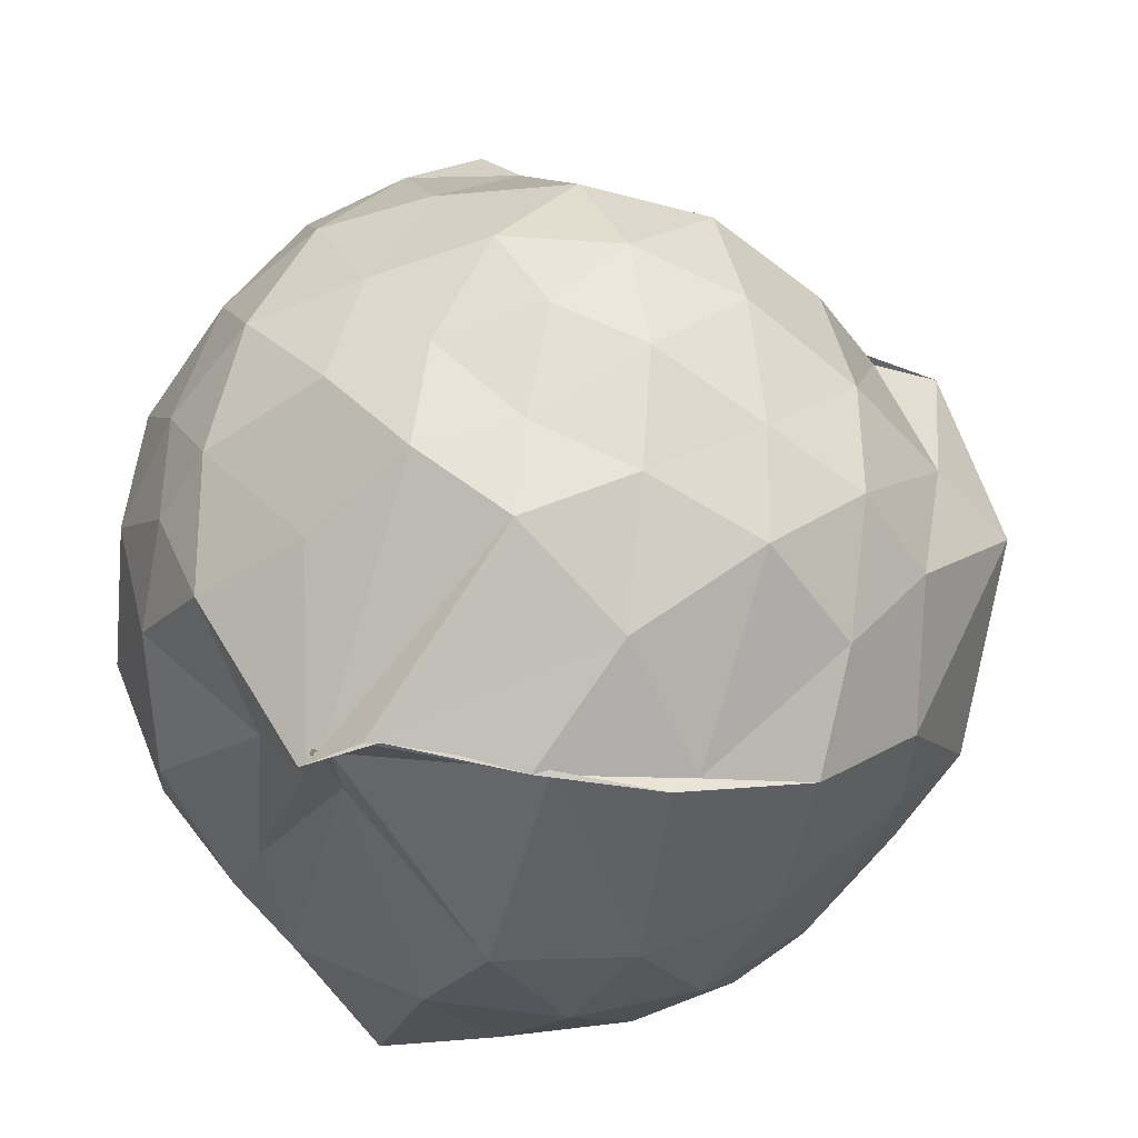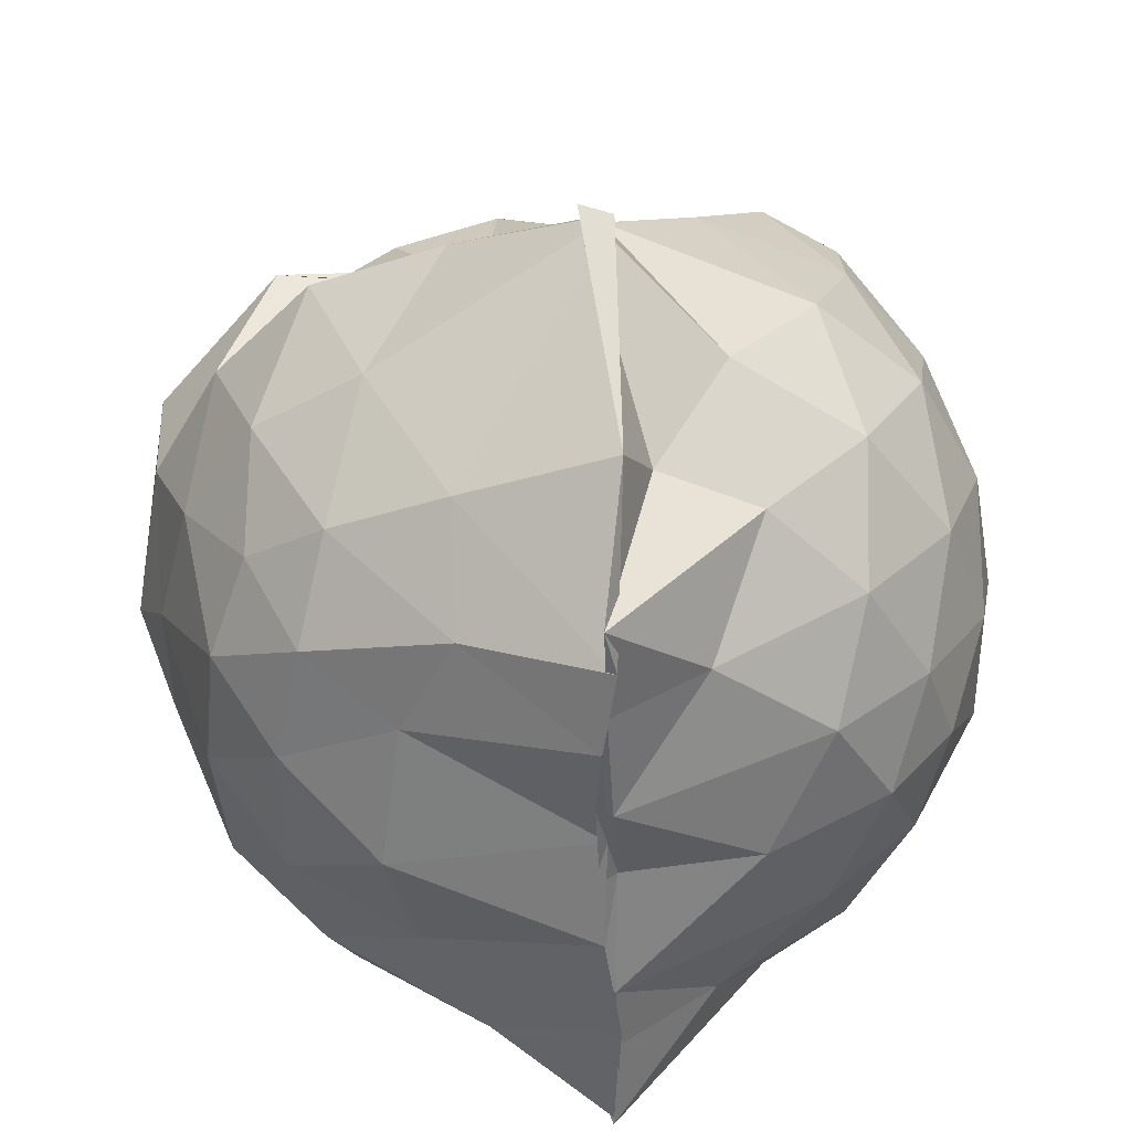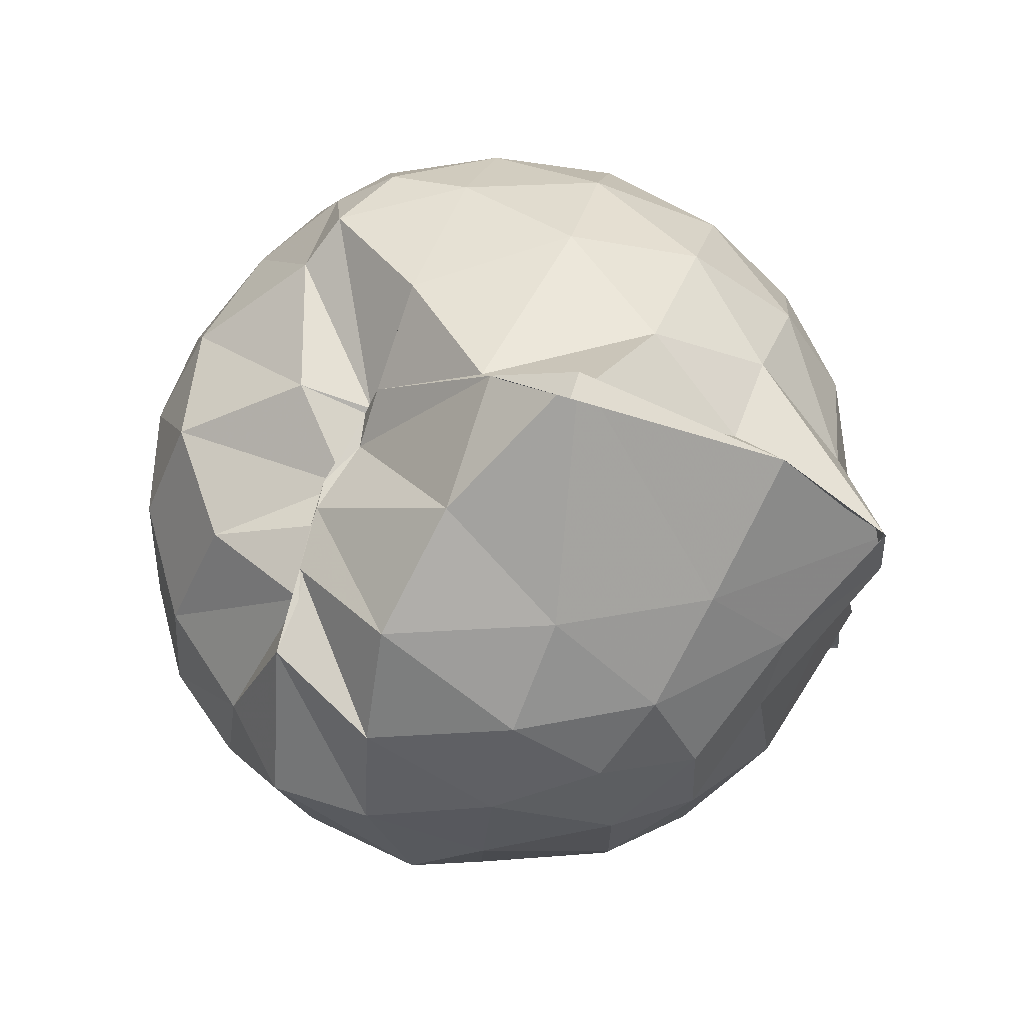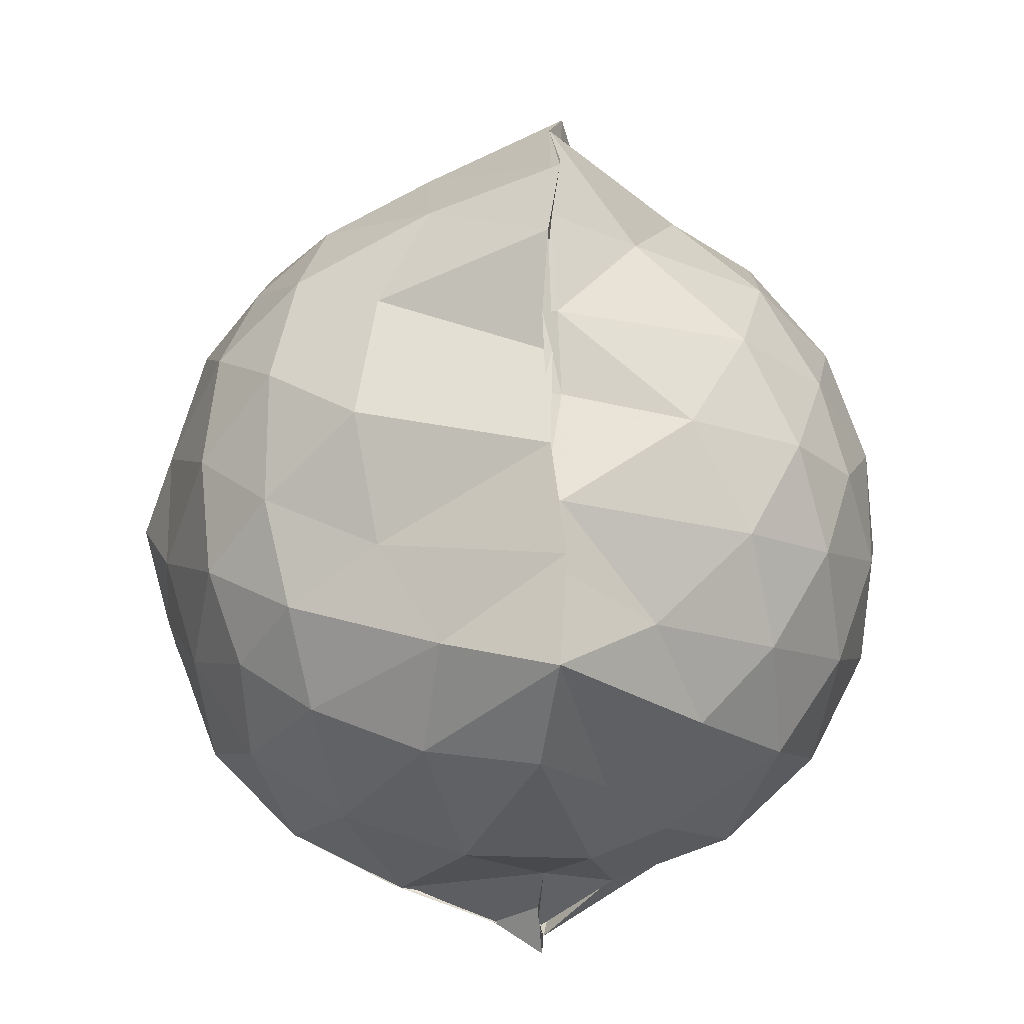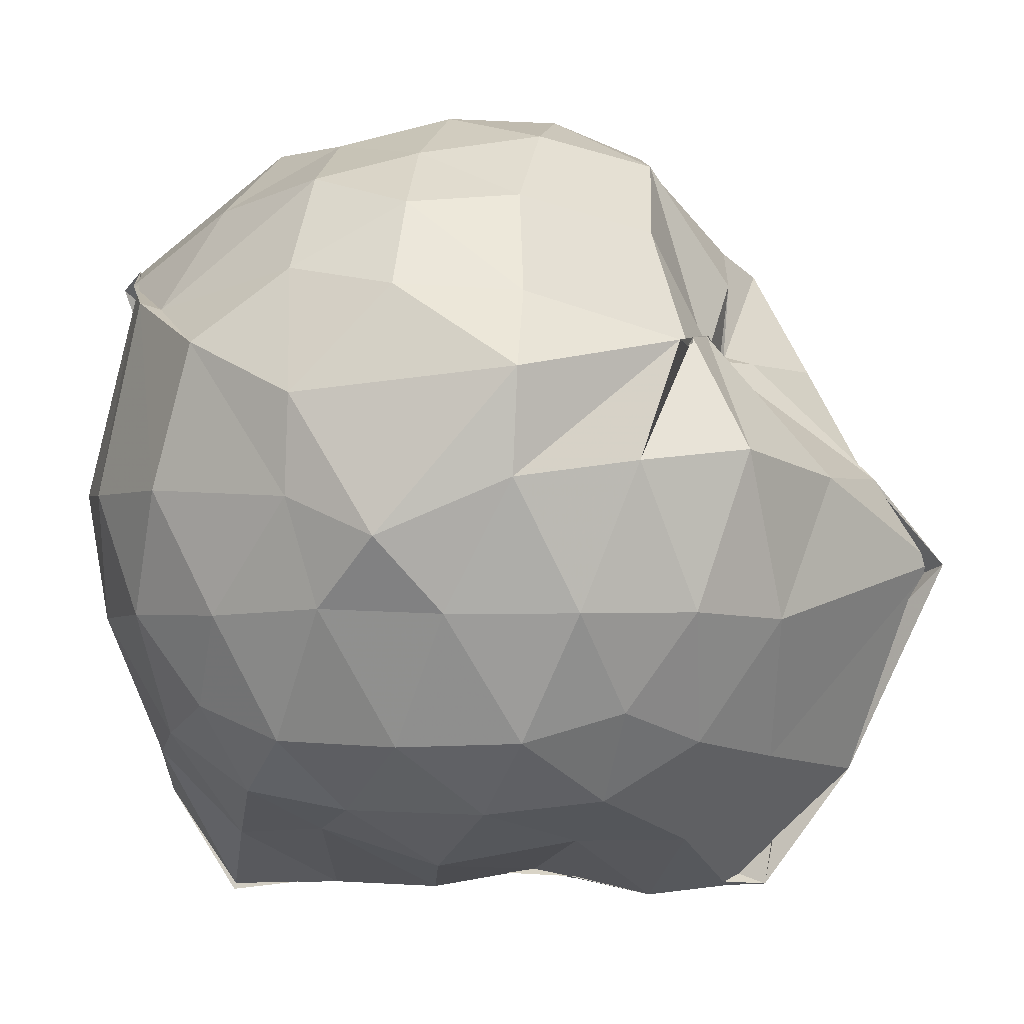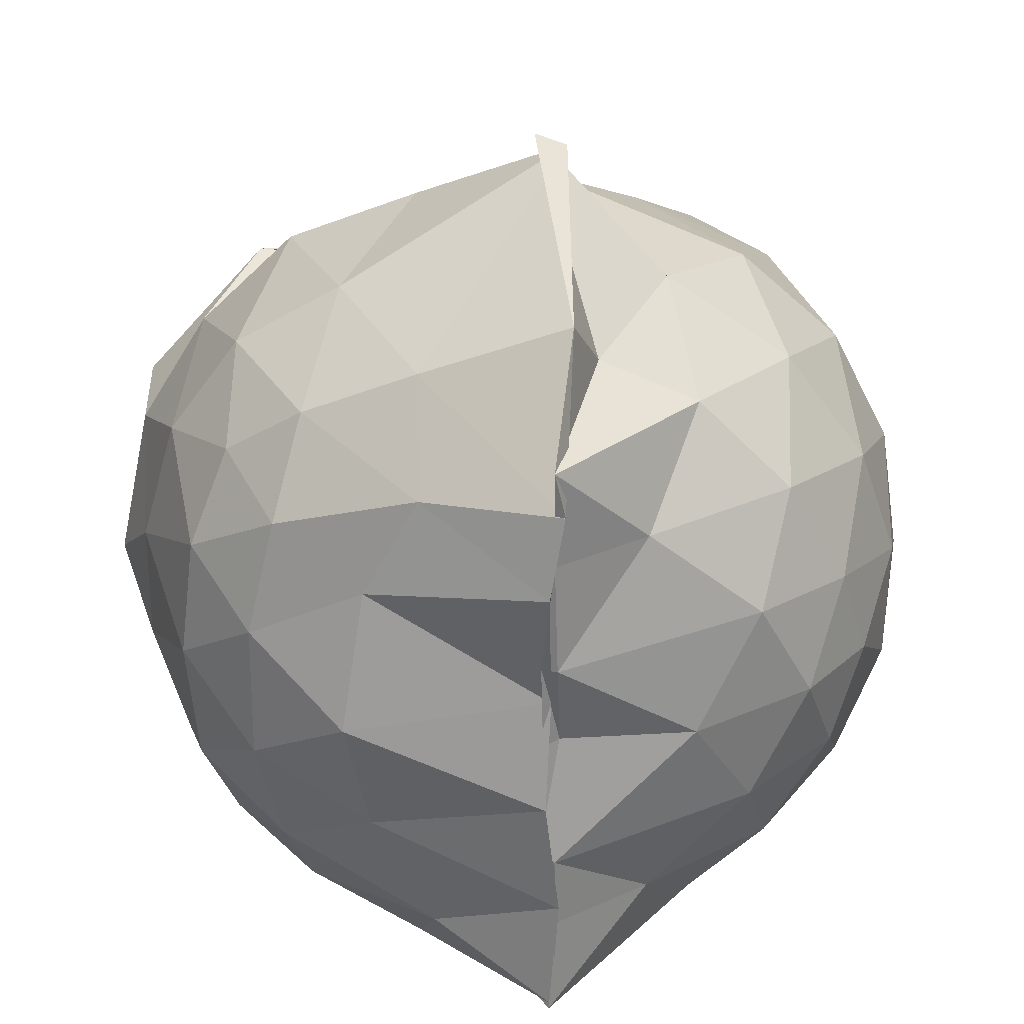
<metadata>
{"format":"obj","ext":"obj","renderer":"f3d","projection":"perspective","resolution":1024,"background":"white","views":[{"elev":52.0,"azim":24.4,"up":"+Z"},{"elev":-49.2,"azim":-179.3,"up":"+Z"},{"elev":75.7,"azim":108.4,"up":"+Y"},{"elev":-22.3,"azim":179.4,"up":"+Y"},{"elev":0.3,"azim":103.3,"up":"+Z"},{"elev":-59.9,"azim":179.2,"up":"+Z"}]}
</metadata>
<code>
v -0.9061 -0.1076 1.006
v -0.9799 -0.07739 -0.8023
v -0.1207 -0.07944 0.5552
v -0.1914 0.1882 0.5406
v -0.4377 0.4977 0.4321
v -0.6099 0.5016 0.4645
v -0.7219 0.4962 0.472
v -0.9116 0.4943 0.4347
v -0.9254 0.4996 0.4246
v -1.351 0.5097 0.653
v -1.514 0.4542 0.5745
v -1.612 0.2014 0.6297
v -1.65 -0.09376 0.6492
v -1.617 -0.3782 0.617
v -1.529 -0.5904 0.5816
v -1.36 -0.7495 0.6125
v -0.9996 -0.9945 0.5431
v -0.9973 -1.023 0.6214
v -0.8707 -0.932 0.6563
v -0.6077 -0.848 0.6003
v -0.3424 -0.6792 0.5232
v -0.1832 -0.3264 0.5973
v -0.03334 0.2122 0.3745
v -0.3007 0.5042 0.4386
v -0.5052 0.4973 0.4548
v -0.6546 0.5047 0.4648
v -0.8307 0.4927 0.4202
v -0.9566 0.5645 0.4162
v -1.195 0.6637 0.4065
v -1.516 0.5293 0.3856
v -1.692 0.3221 0.3687
v -1.779 0.06525 0.3891
v -1.775 -0.2384 0.3999
v -1.69 -0.507 0.3757
v -1.512 -0.7315 0.3911
v -1.169 -0.8746 0.428
v -0.9856 -0.9588 0.5984
v -0.9855 -0.9201 0.5388
v -0.5774 -0.8223 0.5985
v -0.3726 -0.7411 0.5413
v -0.1519 -0.5409 0.4387
v -0.04217 -0.2839 0.324
v -0.04062 0.2007 0.1467
v -0.1861 0.4399 0.1818
v -0.3929 0.6406 0.2072
v -0.6848 0.7796 0.1473
v -0.9897 0.8466 0.1452
v -0.9963 0.8157 0.1671
v -1.428 0.6617 0.09389
v -1.654 0.4607 0.09412
v -1.789 0.2008 0.09859
v -1.837 -0.09369 0.1002
v -1.791 -0.3866 0.1023
v -1.655 -0.6494 0.1021
v -1.439 -0.8519 0.1103
v -1.159 -0.9526 0.1226
v -0.9964 -0.8759 0.3554
v -0.6453 -0.9757 0.1069
v -0.3828 -0.8455 0.1075
v -0.1794 -0.6385 0.1187
v -0.04734 -0.2933 0.1065
v 0.01012 -0.08508 0.02444
v -0.1402 0.3214 -0.1379
v -0.2942 0.5427 -0.1397
v -0.527 0.6909 -0.1631
v -1.019 0.9825 -0.05071
v -0.9477 1.008 -0.05238
v -1.24 0.728 -0.1686
v -1.515 0.5484 -0.1953
v -1.697 0.3078 -0.2007
v -1.788 0.04728 -0.1697
v -1.787 -0.232 -0.1697
v -1.693 -0.4943 -0.1949
v -1.54 -0.7239 -0.1982
v -1.271 -0.8941 -0.145
v -1.095 -0.9706 -0.1571
v -0.8015 -0.9667 -0.169
v -0.5172 -0.8781 -0.1768
v -0.2948 -0.7211 -0.1573
v -0.1492 -0.4896 -0.1511
v -0.06799 -0.2285 -0.131
v -0.06629 0.04593 -0.1382
v -0.2856 0.3892 -0.3562
v -0.456 0.5202 -0.4293
v -0.706 0.6411 -0.4803
v -1.029 0.7823 -0.5368
v -1.087 0.6472 -0.4151
v -1.304 0.556 -0.4243
v -1.509 0.3614 -0.4484
v -1.645 0.1229 -0.4235
v -1.711 -0.09198 -0.3723
v -1.644 -0.3093 -0.4255
v -1.506 -0.5507 -0.4464
v -1.338 -0.7279 -0.4341
v -1.123 -0.865 -0.3901
v -0.9673 -0.882 -0.6227
v -0.7112 -0.8164 -0.5001
v -0.4537 -0.699 -0.434
v -0.28 -0.5654 -0.3571
v -0.2056 -0.3632 -0.423
v -0.1775 -0.0887 -0.429
v -0.206 0.1812 -0.4182
v -0.2576 -0.08612 0.7416
v -0.3645 0.1394 0.7626
v -0.5389 0.3978 0.6899
v -0.7322 0.4914 0.4235
v -0.9248 0.5116 0.5994
v -1.231 0.453 0.7025
v -1.449 0.345 0.7042
v -1.504 0.0631 0.7907
v -1.501 -0.242 0.8127
v -1.459 -0.5102 0.7319
v -1.168 -0.6417 0.7739
v -0.9866 -0.9391 0.5881
v -0.9006 -0.944 0.6531
v -0.5285 -0.5959 0.7588
v -0.3622 -0.325 0.8082
v -0.4563 -0.1121 0.8718
v -0.5999 0.1311 0.9198
v -0.7626 0.3554 0.864
v -1.025 0.2827 0.9152
v -1.297 0.1774 0.8652
v -1.298 -0.1155 0.9078
v -1.256 -0.3713 0.9036
v -1.019 -0.4819 0.935
v -0.7807 -0.54 0.9152
v -0.6122 -0.3429 0.9126
v -0.7 -0.1053 0.9804
v -0.8413 0.1131 0.9822
v -1.087 0.02685 0.9821
v -1.088 -0.253 0.9625
v -0.8469 -0.3455 0.9487
v -0.3992 0.3195 -0.5578
v -0.7125 0.445 -0.6753
v -1.014 0.4938 -0.8201
v -0.9904 0.5894 -0.8097
v -1.195 0.365 -0.6662
v -1.447 0.1484 -0.6144
v -1.572 -0.09144 -0.5484
v -1.448 -0.3347 -0.6053
v -1.225 -0.5658 -0.6417
v -1.005 -0.738 -0.8689
v -1.009 -0.7353 -0.855
v -0.7474 -0.6301 -0.6933
v -0.4036 -0.4968 -0.5557
v -0.344 -0.2484 -0.5854
v -0.3431 0.06421 -0.5878
v -0.5951 0.2164 -0.6704
v -0.9856 0.3111 -0.8445
v -0.9955 0.3701 -0.8068
v -1.006 0.1197 -0.8135
v -1.312 -0.09997 -0.7066
v -1.01 -0.3539 -0.8422
v -1.018 -0.5196 -0.839
v -1.022 -0.4767 -0.8438
v -0.606 -0.3863 -0.6609
v -0.5509 -0.09389 -0.7309
v -0.9953 0.02848 -0.7933
v -0.9723 0.1206 -0.8049
v -1.015 -0.07074 -0.7802
v -0.9768 -0.3238 -0.8314
v -0.9879 -0.2162 -0.8422
f 3 23 4
f 4 23 24
f 4 24 5
f 5 24 25
f 5 25 6
f 6 25 26
f 6 26 7
f 7 26 27
f 7 27 8
f 8 27 28
f 8 28 9
f 9 28 29
f 9 29 10
f 10 29 30
f 10 30 11
f 11 30 31
f 11 31 12
f 12 31 32
f 12 32 13
f 13 32 33
f 13 33 14
f 14 33 34
f 14 34 15
f 15 34 35
f 15 35 16
f 16 35 36
f 16 36 17
f 17 36 37
f 17 37 18
f 18 37 38
f 18 38 19
f 19 38 39
f 19 39 20
f 20 39 40
f 20 40 21
f 21 40 41
f 21 41 22
f 22 41 42
f 22 42 3
f 3 42 23
f 23 43 24
f 24 43 44
f 24 44 25
f 25 44 45
f 25 45 26
f 26 45 46
f 26 46 27
f 27 46 47
f 27 47 28
f 28 47 48
f 28 48 29
f 29 48 49
f 29 49 30
f 30 49 50
f 30 50 31
f 31 50 51
f 31 51 32
f 32 51 52
f 32 52 33
f 33 52 53
f 33 53 34
f 34 53 54
f 34 54 35
f 35 54 55
f 35 55 36
f 36 55 56
f 36 56 37
f 37 56 57
f 37 57 38
f 38 57 58
f 38 58 39
f 39 58 59
f 39 59 40
f 40 59 60
f 40 60 41
f 41 60 61
f 41 61 42
f 42 61 62
f 42 62 23
f 23 62 43
f 43 63 44
f 44 63 64
f 44 64 45
f 45 64 65
f 45 65 46
f 46 65 66
f 46 66 47
f 47 66 67
f 47 67 48
f 48 67 68
f 48 68 49
f 49 68 69
f 49 69 50
f 50 69 70
f 50 70 51
f 51 70 71
f 51 71 52
f 52 71 72
f 52 72 53
f 53 72 73
f 53 73 54
f 54 73 74
f 54 74 55
f 55 74 75
f 55 75 56
f 56 75 76
f 56 76 57
f 57 76 77
f 57 77 58
f 58 77 78
f 58 78 59
f 59 78 79
f 59 79 60
f 60 79 80
f 60 80 61
f 61 80 81
f 61 81 62
f 62 81 82
f 62 82 43
f 43 82 63
f 63 83 64
f 64 83 84
f 64 84 65
f 65 84 85
f 65 85 66
f 66 85 86
f 66 86 67
f 67 86 87
f 67 87 68
f 68 87 88
f 68 88 69
f 69 88 89
f 69 89 70
f 70 89 90
f 70 90 71
f 71 90 91
f 71 91 72
f 72 91 92
f 72 92 73
f 73 92 93
f 73 93 74
f 74 93 94
f 74 94 75
f 75 94 95
f 75 95 76
f 76 95 96
f 76 96 77
f 77 96 97
f 77 97 78
f 78 97 98
f 78 98 79
f 79 98 99
f 79 99 80
f 80 99 100
f 80 100 81
f 81 100 101
f 81 101 82
f 82 101 102
f 82 102 63
f 63 102 83
f 103 104 118
f 104 119 118
f 104 105 119
f 105 120 119
f 105 106 120
f 106 107 120
f 107 121 120
f 107 108 121
f 108 122 121
f 108 109 122
f 109 110 122
f 110 123 122
f 110 111 123
f 111 124 123
f 111 112 124
f 112 113 124
f 113 125 124
f 113 114 125
f 114 126 125
f 114 115 126
f 115 116 126
f 116 127 126
f 116 117 127
f 117 118 127
f 117 103 118
f 118 119 128
f 119 129 128
f 119 120 129
f 120 121 129
f 121 130 129
f 121 122 130
f 122 123 130
f 123 131 130
f 123 124 131
f 124 125 131
f 125 132 131
f 125 126 132
f 126 127 132
f 127 128 132
f 127 118 128
f 133 148 134
f 134 148 149
f 134 149 135
f 135 149 150
f 135 150 136
f 136 150 137
f 137 150 151
f 137 151 138
f 138 151 152
f 138 152 139
f 139 152 140
f 140 152 153
f 140 153 141
f 141 153 154
f 141 154 142
f 142 154 143
f 143 154 155
f 143 155 144
f 144 155 156
f 144 156 145
f 145 156 146
f 146 156 157
f 146 157 147
f 147 157 148
f 147 148 133
f 148 158 149
f 149 158 159
f 149 159 150
f 150 159 151
f 151 159 160
f 151 160 152
f 152 160 153
f 153 160 161
f 153 161 154
f 154 161 155
f 155 161 162
f 155 162 156
f 156 162 157
f 157 162 158
f 157 158 148
f 3 4 103
f 103 4 104
f 4 5 104
f 104 5 105
f 5 6 105
f 105 6 106
f 6 7 106
f 7 8 106
f 106 8 107
f 8 9 107
f 107 9 108
f 9 10 108
f 108 10 109
f 10 11 109
f 11 12 109
f 109 12 110
f 12 13 110
f 110 13 111
f 13 14 111
f 111 14 112
f 14 15 112
f 15 16 112
f 112 16 113
f 16 17 113
f 113 17 114
f 17 18 114
f 114 18 115
f 18 19 115
f 19 20 115
f 115 20 116
f 20 21 116
f 116 21 117
f 21 22 117
f 117 22 103
f 22 3 103
f 83 133 84
f 84 133 134
f 84 134 85
f 85 134 135
f 85 135 86
f 86 135 136
f 86 136 87
f 87 136 88
f 88 136 137
f 88 137 89
f 89 137 138
f 89 138 90
f 90 138 139
f 90 139 91
f 91 139 92
f 92 139 140
f 92 140 93
f 93 140 141
f 93 141 94
f 94 141 142
f 94 142 95
f 95 142 96
f 96 142 143
f 96 143 97
f 97 143 144
f 97 144 98
f 98 144 145
f 98 145 99
f 99 145 100
f 100 145 146
f 100 146 101
f 101 146 147
f 101 147 102
f 102 147 133
f 102 133 83
f 128 129 1
f 129 130 1
f 130 131 1
f 131 132 1
f 132 128 1
f 159 158 2
f 160 159 2
f 161 160 2
f 162 161 2
f 158 162 2

</code>
